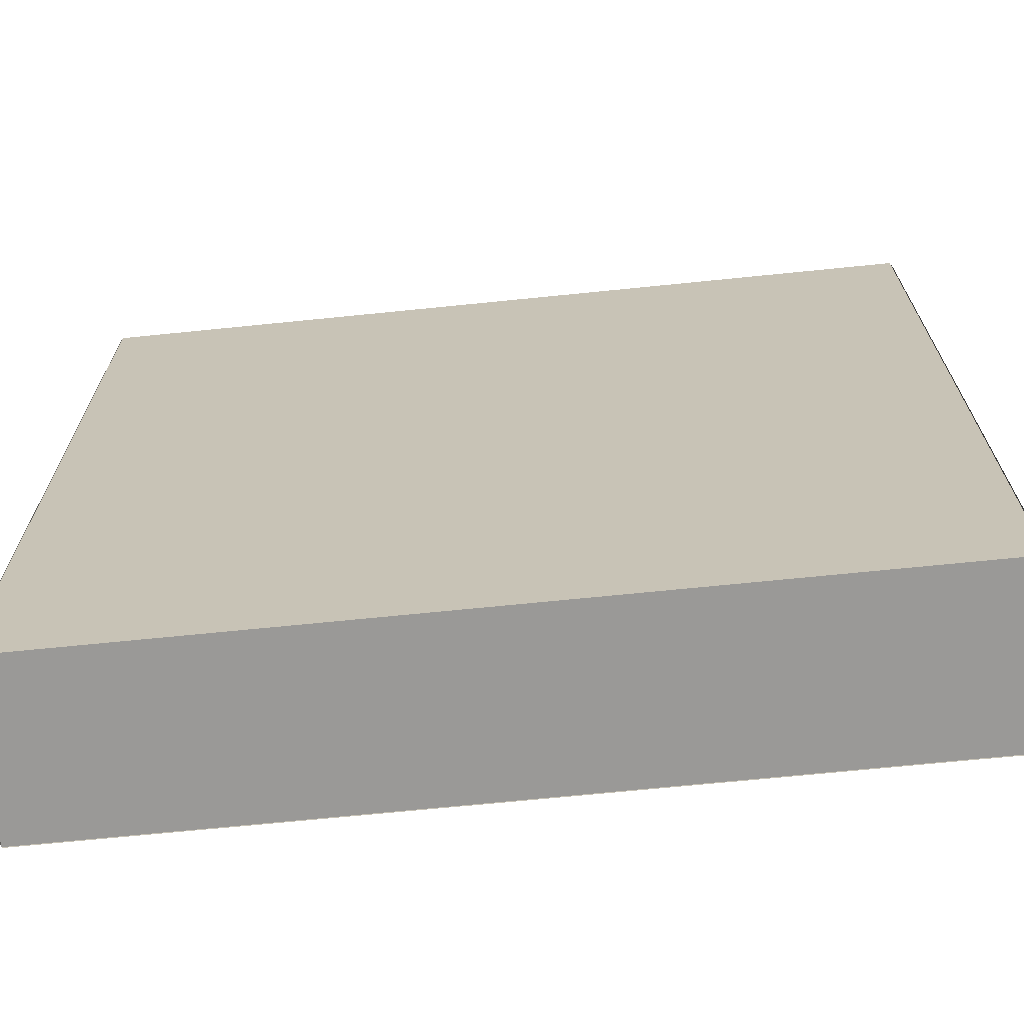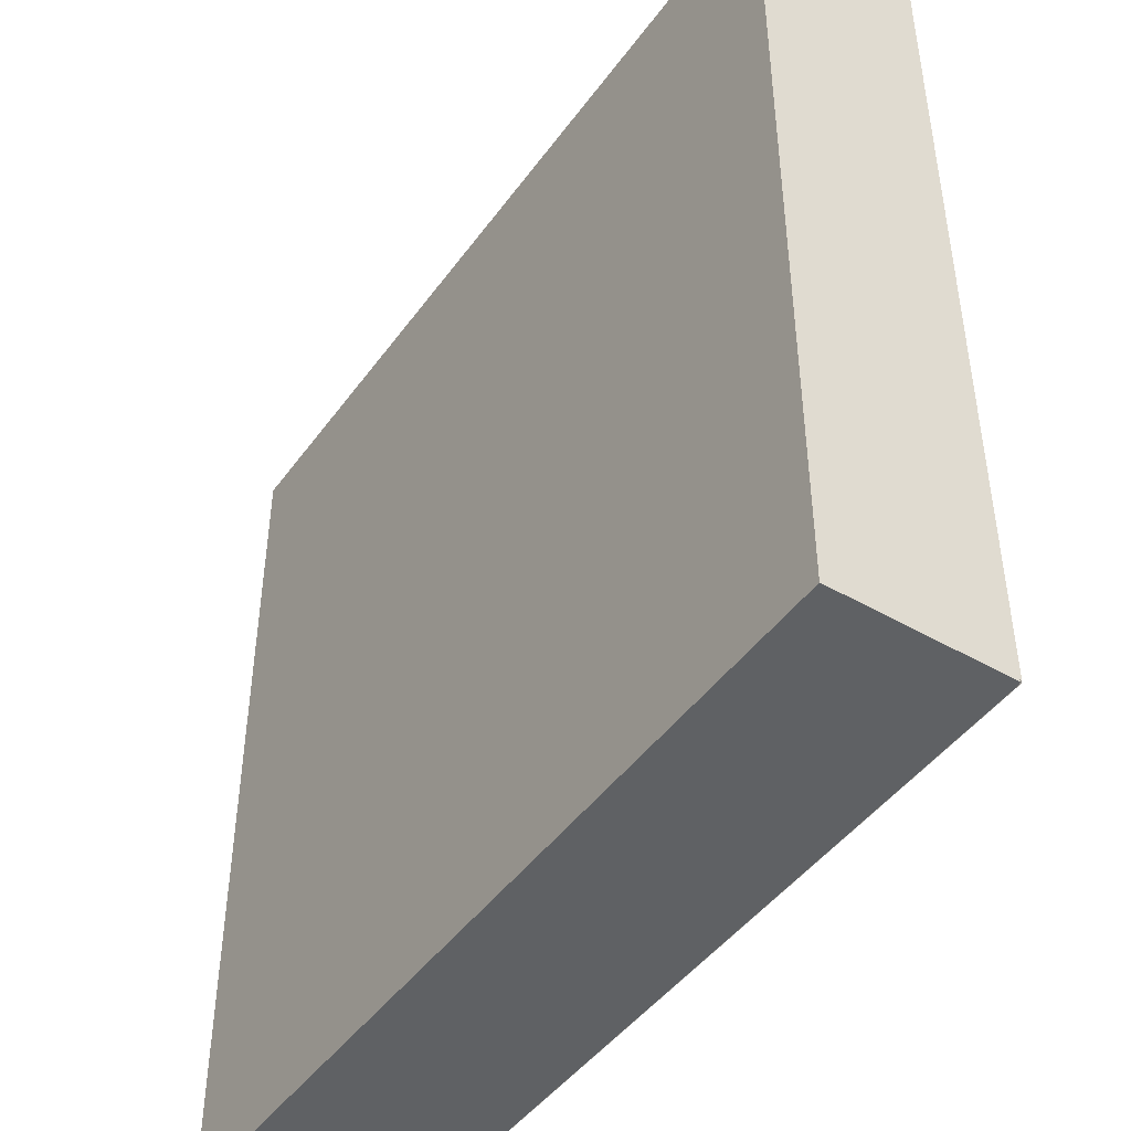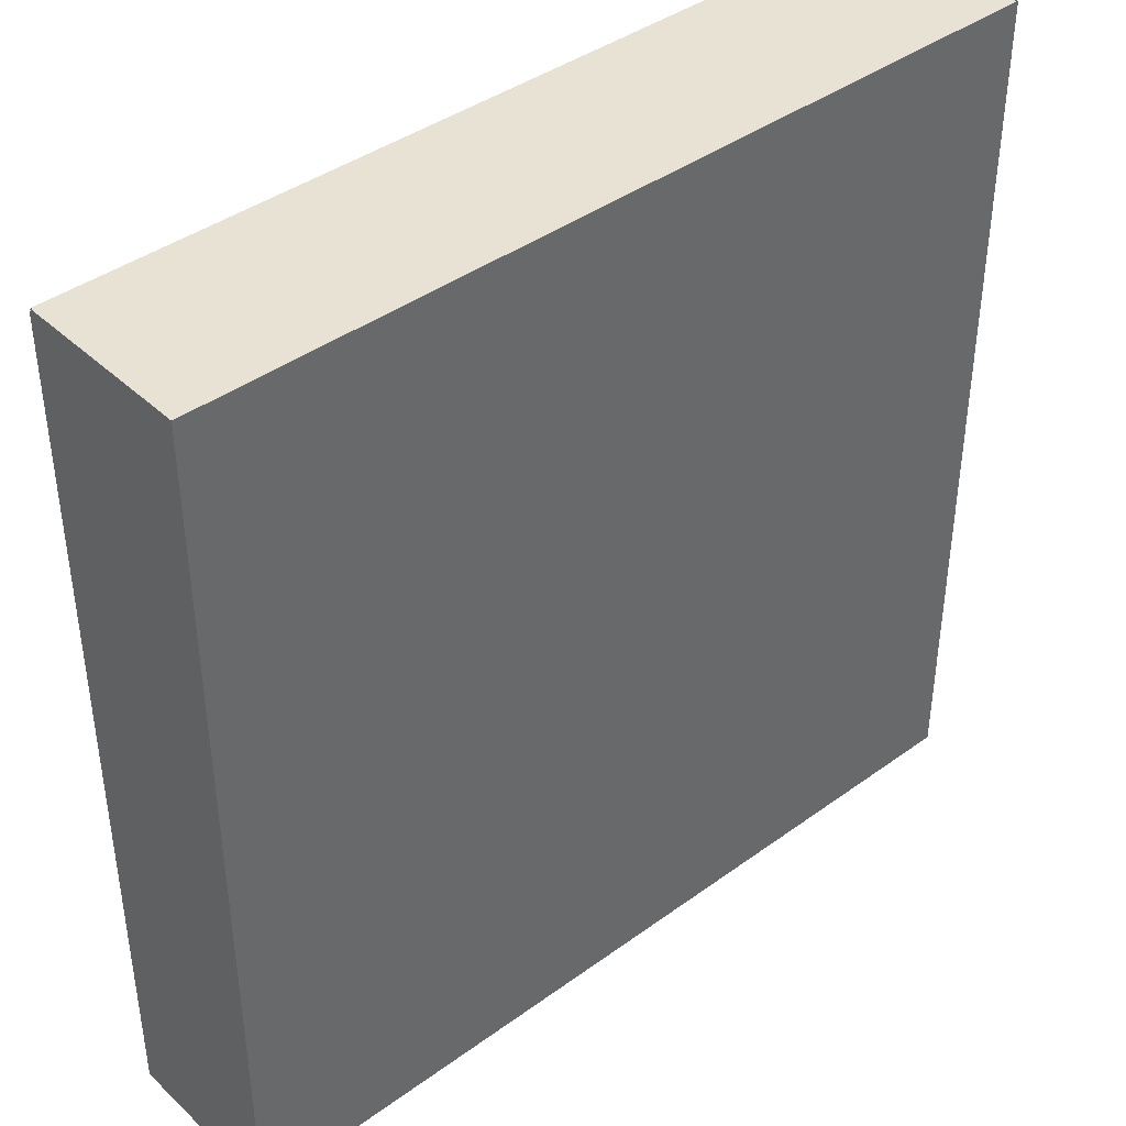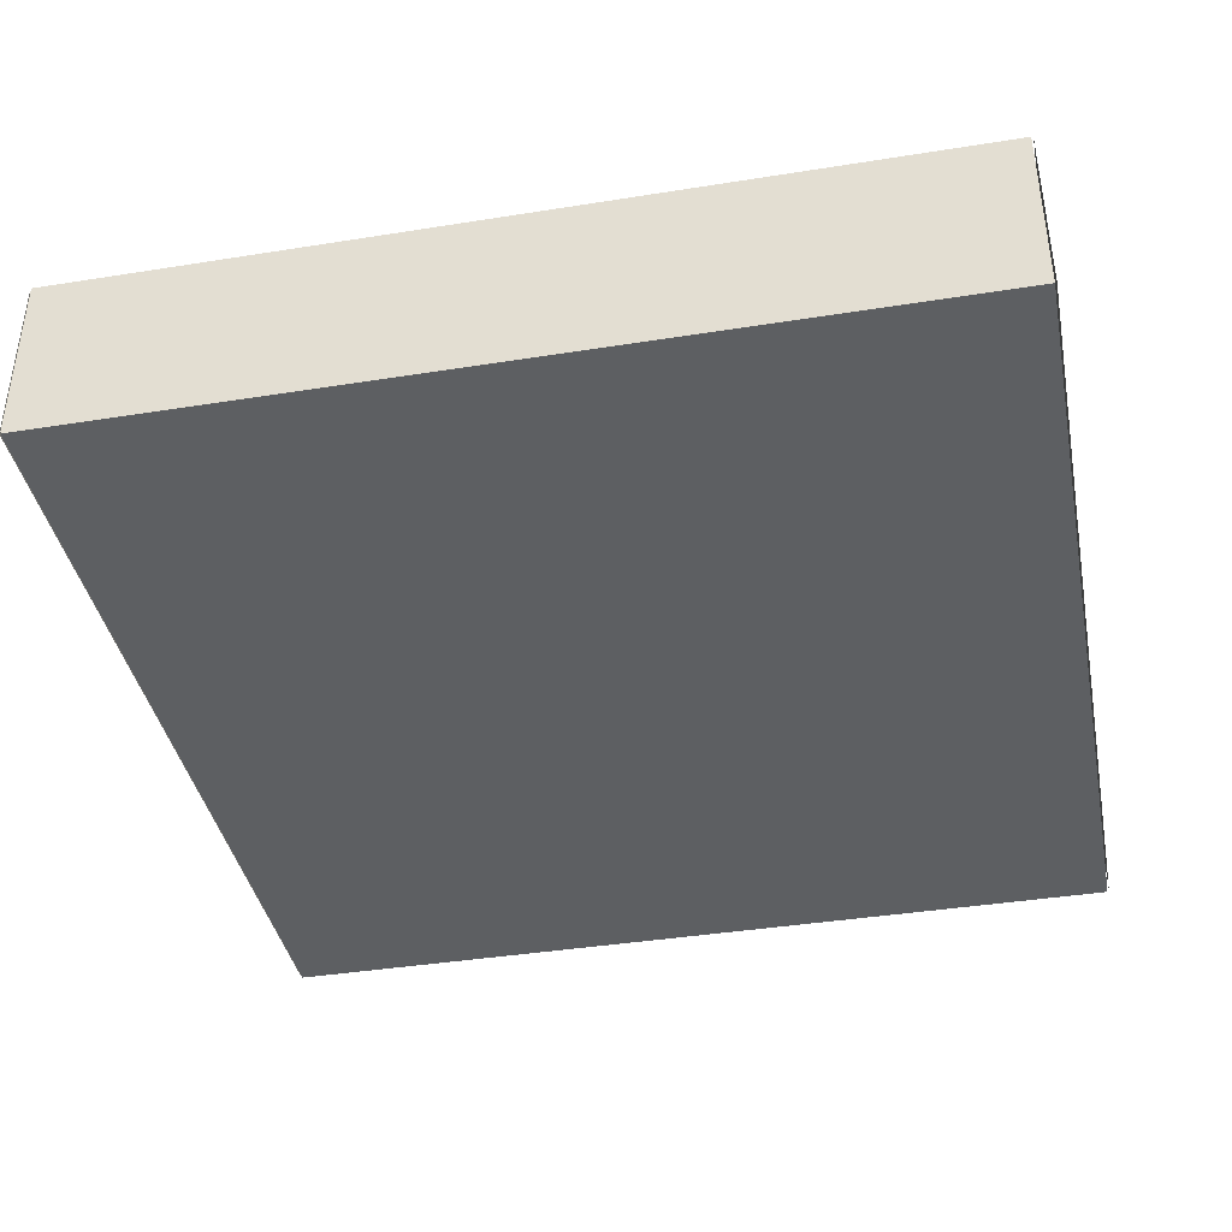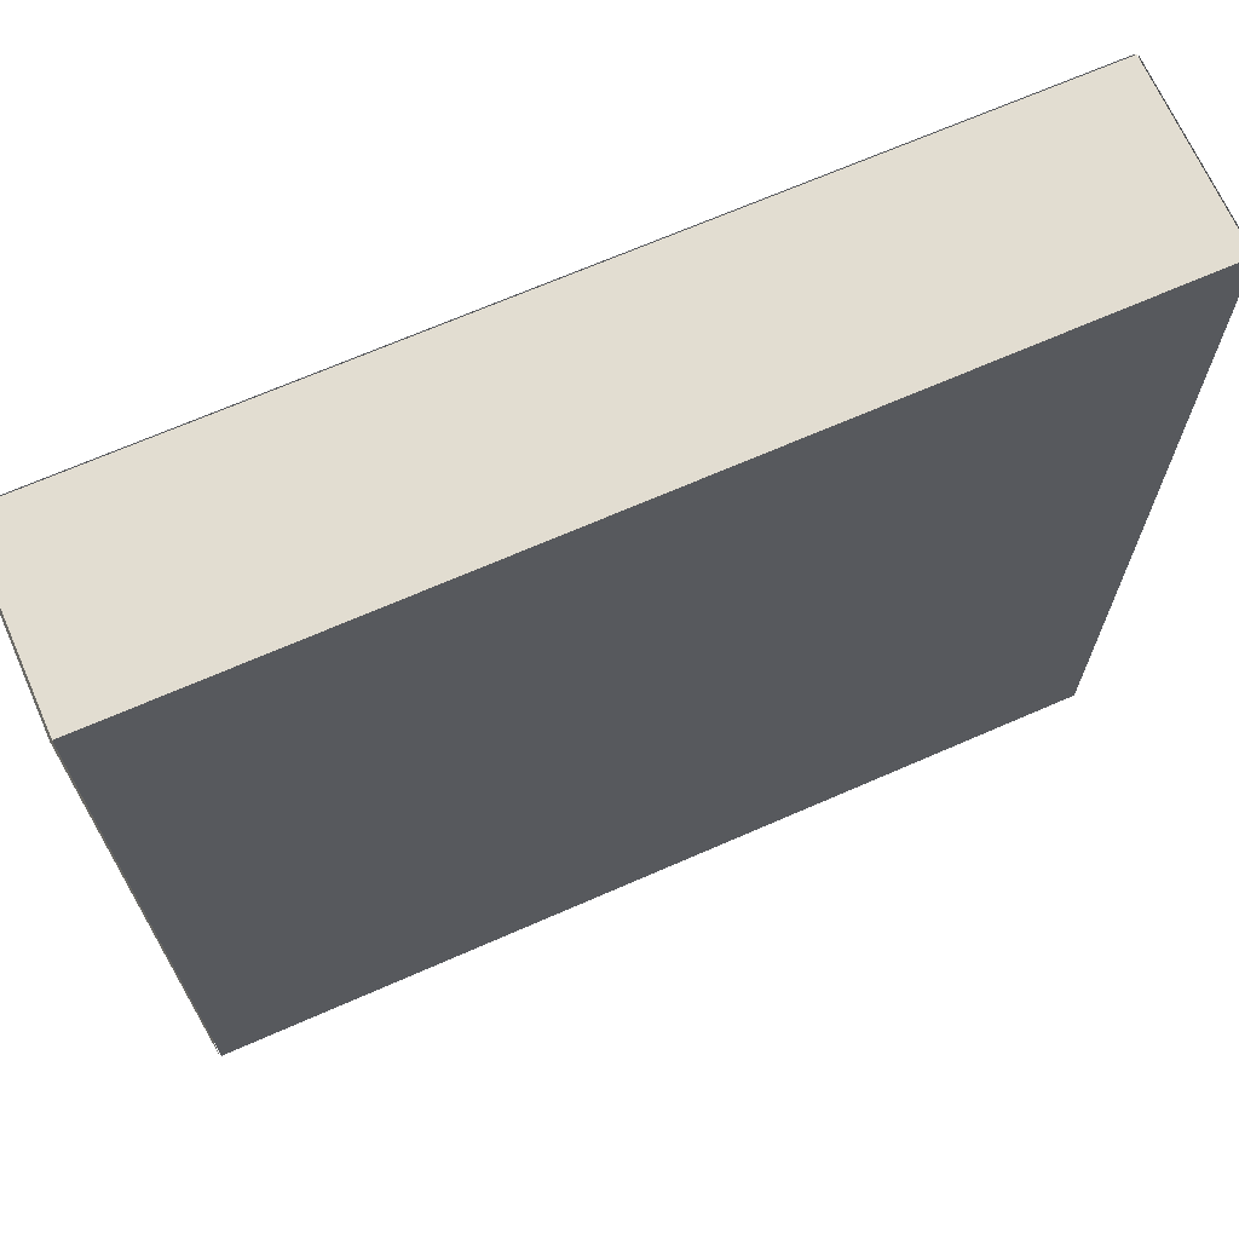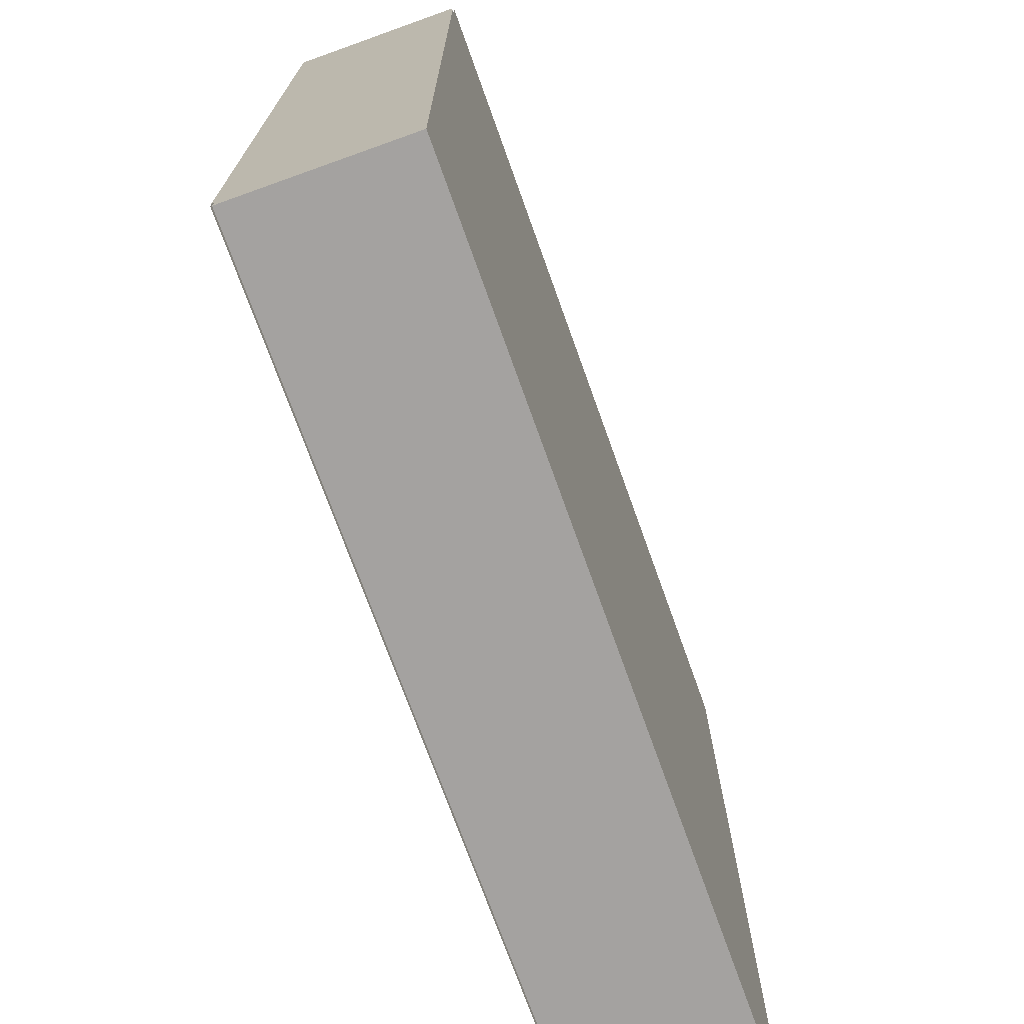
<metadata>
{"format":"obj","ext":"obj","renderer":"f3d","projection":"perspective","resolution":1024,"background":"white","views":[{"elev":-69.0,"azim":-174.2,"up":"+Z"},{"elev":-45.6,"azim":56.3,"up":"+Z"},{"elev":40.9,"azim":-41.5,"up":"+Z"},{"elev":-39.7,"azim":-78.8,"up":"+Y"},{"elev":68.5,"azim":156.3,"up":"+Z"},{"elev":-72.7,"azim":-70.3,"up":"+Z"}]}
</metadata>
<code>
g Lightbridge1
v 65 2 55
v 75 2 55
v 65 0 55
v 75 0 55
v 75 2 65
v 75 2 55
v 65 2 65
v 65 2 55
v 75 2 55
v 75 2 65
v 75 0 55
v 75 0 65
v 75 2 65
v 65 2 65
v 75 0 65
v 65 0 65
v 65 0 65
v 65 0 55
v 75 0 65
v 75 0 55
v 65 2 65
v 65 2 55
v 65 0 65
v 65 0 55
f 1 2 3
f 3 2 4
f 5 6 7
f 7 6 8
f 9 10 11
f 11 10 12
f 13 14 15
f 15 14 16
f 17 18 19
f 19 18 20
f 21 22 23
f 23 22 24
g Lightbridge2
v 75 2.02 65
v 75 2.02 55
v 65 2.02 65
v 65 2.02 55
f 25 26 27
f 27 26 28
g Lightbridge3
v 75 2 65.02
v 65 2 65.02
v 75 0 65.02
v 65 0 65.02
f 29 30 31
f 31 30 32
g Lightbridge4
v 75.02 2 55
v 75.02 2 65
v 75.02 0 55
v 75.02 0 65
f 33 34 35
f 35 34 36
g Lightbridge5
v 65 2 54.98
v 75 2 54.98
v 65 0 54.98
v 75 0 54.98
f 37 38 39
f 39 38 40
g Lightbridge6
v 75 -0.02 55
v 75 -0.02 65
v 65 -0.02 55
v 65 -0.02 65
f 41 42 43
f 43 42 44
g Lightbridge7
v 64.98 2 65
v 64.98 2 55
v 64.98 0 65
v 64.98 0 55
f 45 46 47
f 47 46 48

</code>
